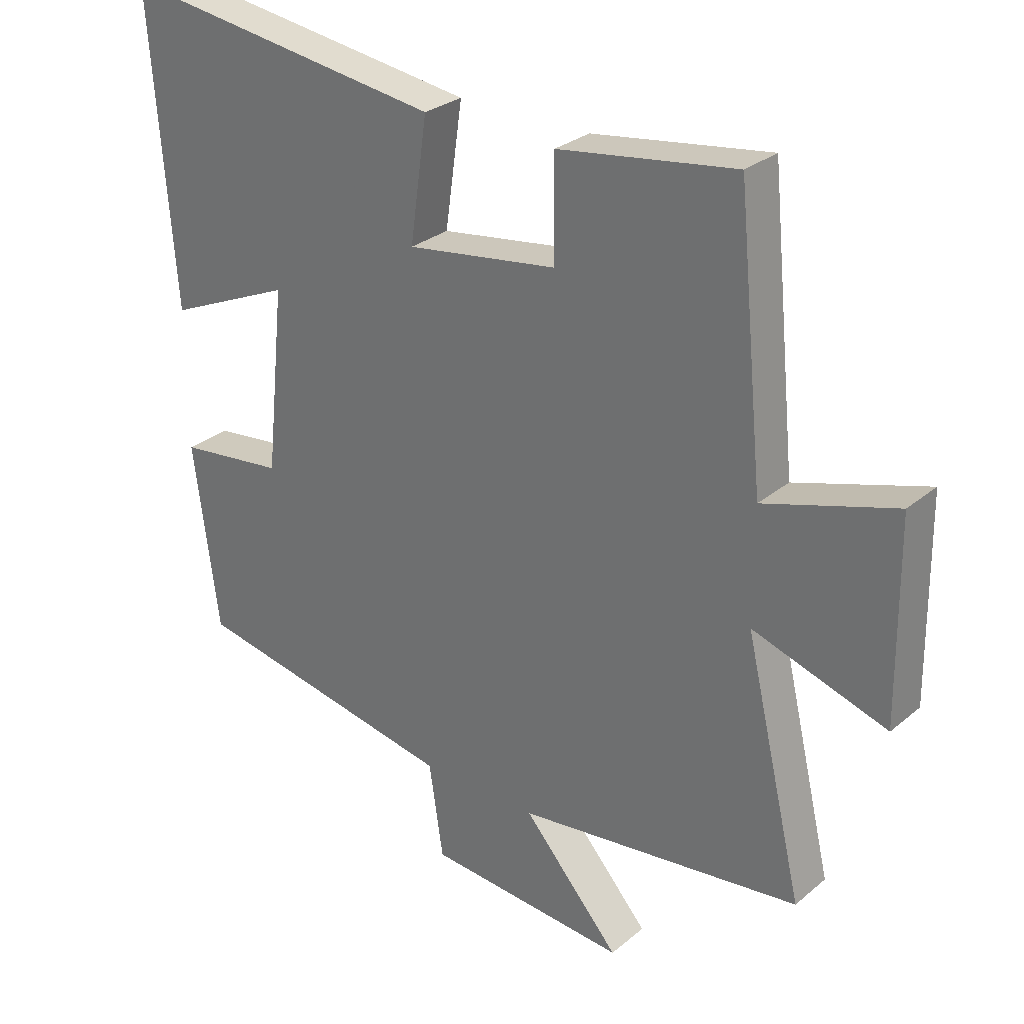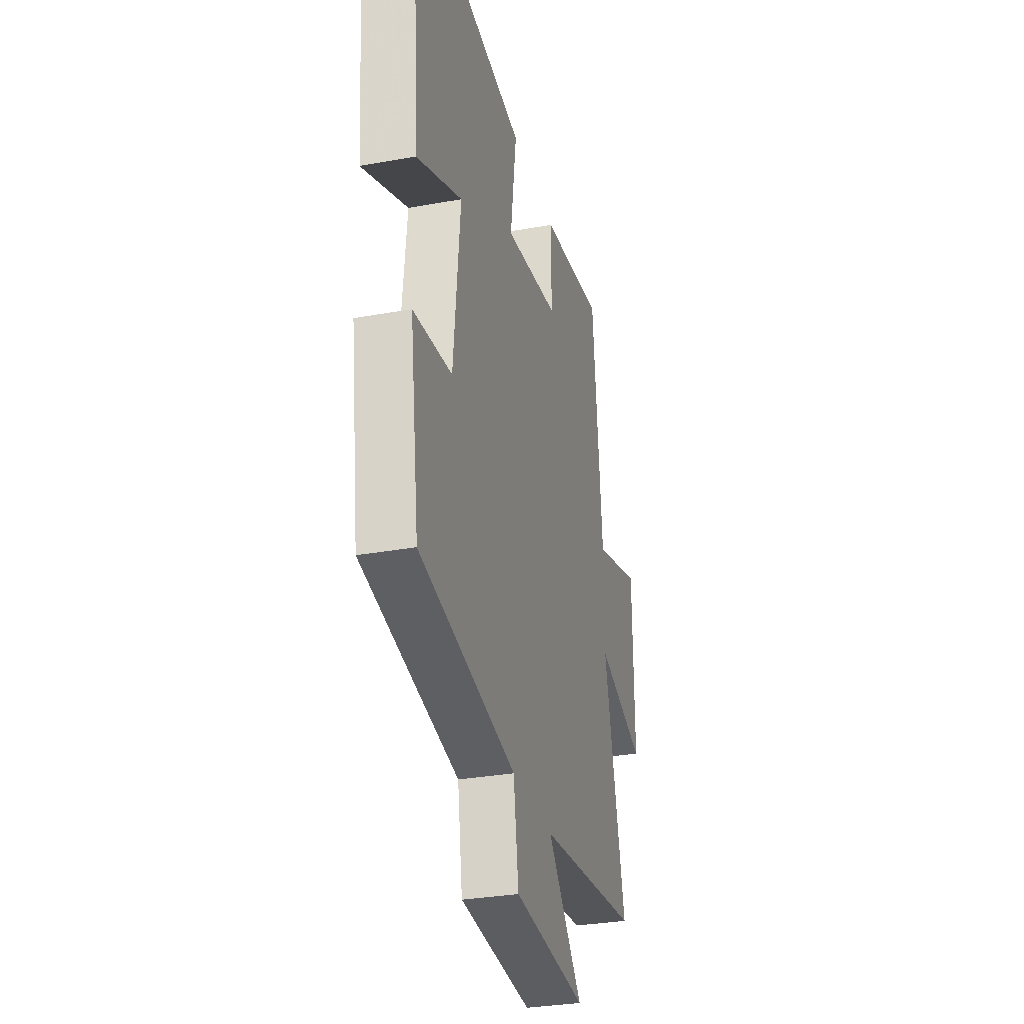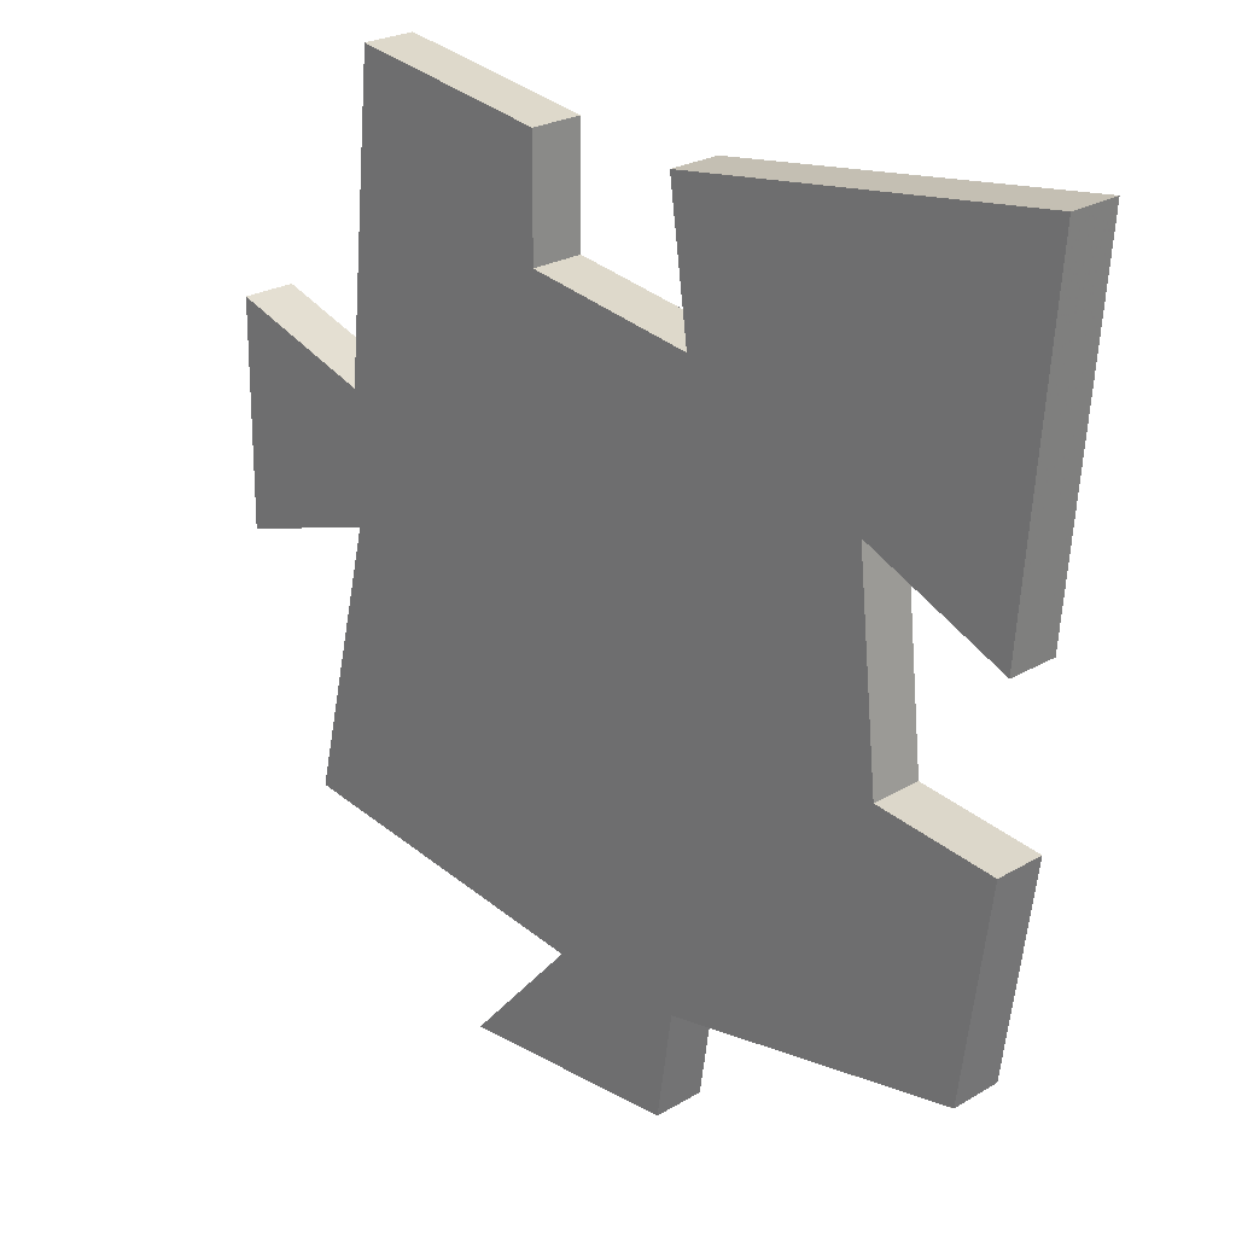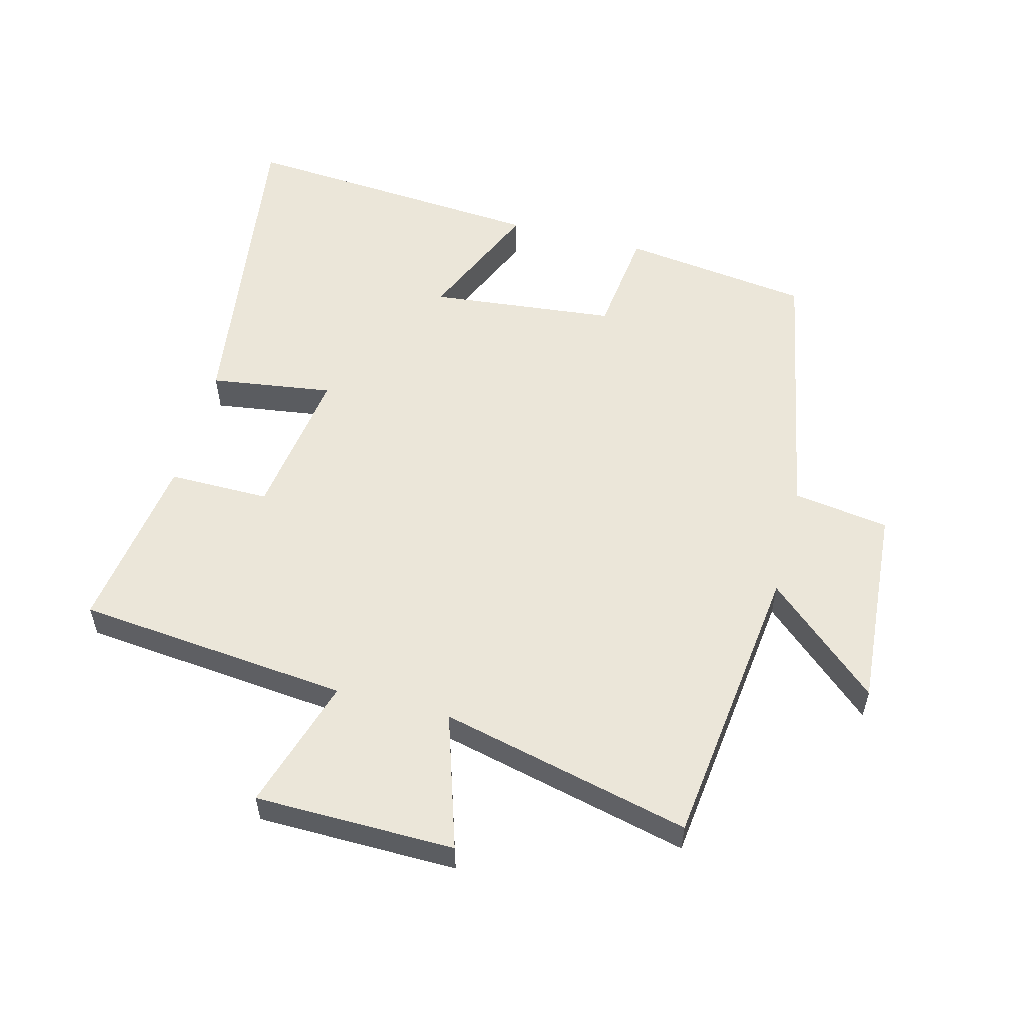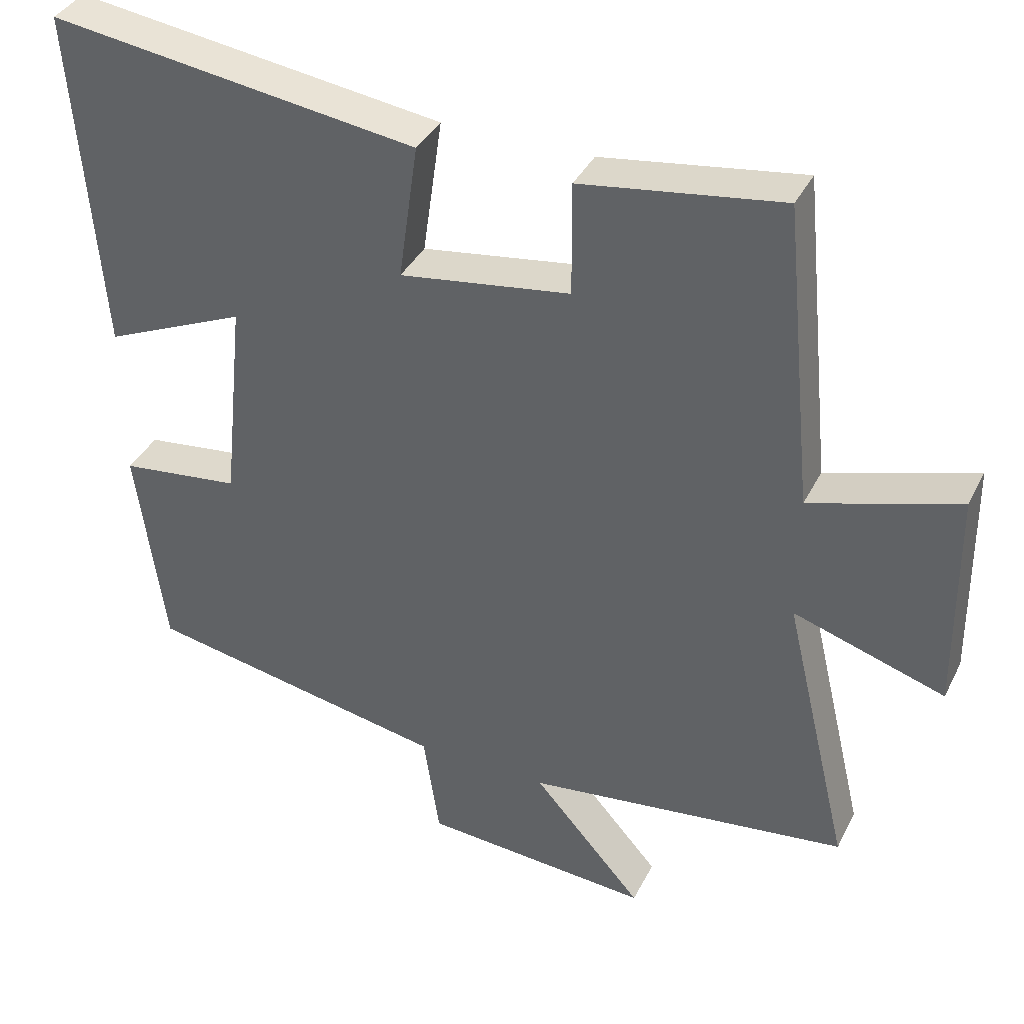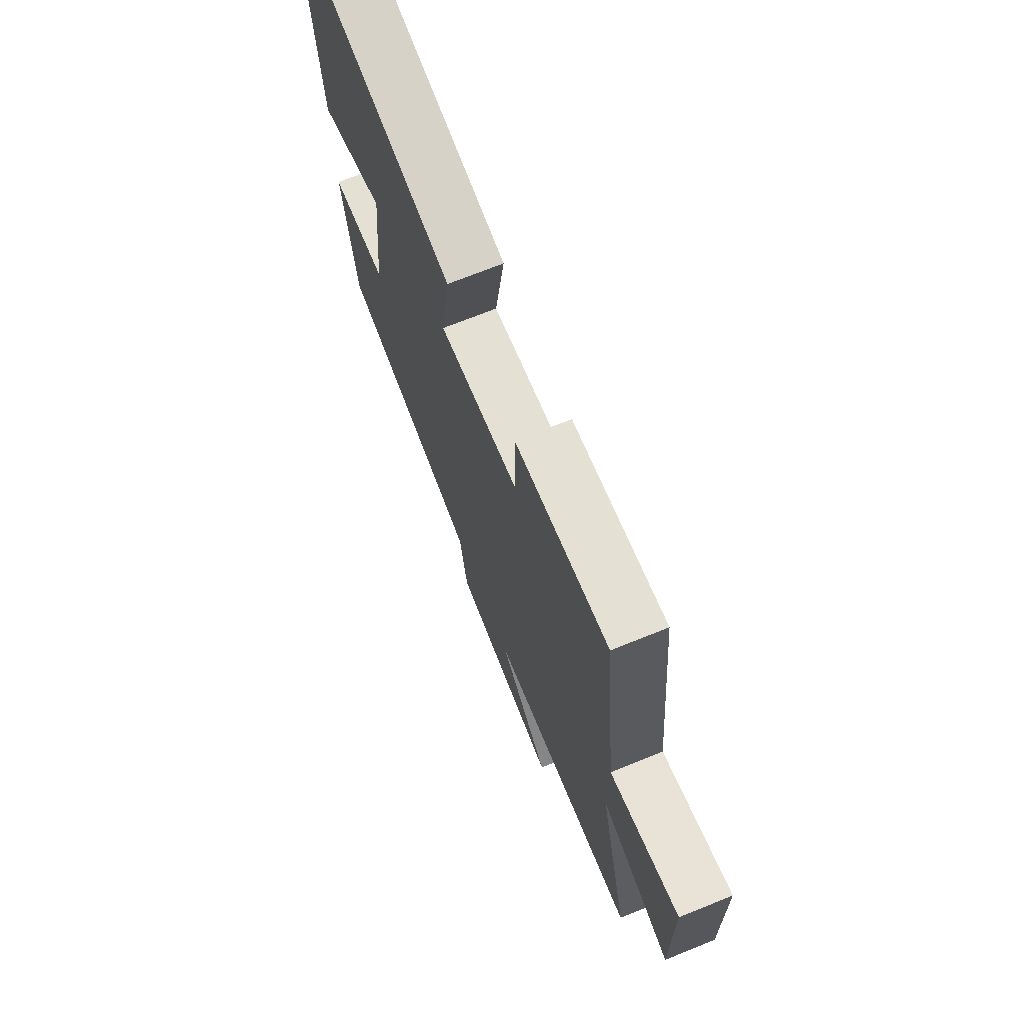
<metadata>
{"format":"obj","ext":"obj","renderer":"f3d","projection":"perspective","resolution":1024,"background":"white","views":[{"elev":28.6,"azim":39.2,"up":"+Z"},{"elev":-31.1,"azim":-75.4,"up":"+Z"},{"elev":25.0,"azim":-133.5,"up":"+Z"},{"elev":55.4,"azim":104.6,"up":"+Y"},{"elev":37.6,"azim":24.3,"up":"+Z"},{"elev":71.3,"azim":68.1,"up":"+Z"}]}
</metadata>
<code>
v -0.461 0.07 -0.42
v -0.5 0.07 -0.128
v -0.333 0.07 -0.108
v -0.303 0.07 0.18
v -0.5 0.07 0.094
v -0.537 0.07 0.571
v -0.027 0.07 0.5
v -0.054 0.07 0.31
v 0.182 0.07 0.344
v 0.181 0.07 0.5
v 0.458 0.07 0.54
v 0.5 0.07 0.119
v 0.705 0.07 0.182
v 0.709 0.07 -0.126
v 0.5 0.07 -0.059
v 0.592 0.07 -0.445
v 0.146 0.07 -0.5
v 0.298 0.07 -0.672
v -0.018 0.07 -0.648
v -0.04 0.07 -0.5
v -0.461 0 -0.42
v -0.5 0 -0.128
v -0.333 0 -0.108
v -0.303 0 0.18
v -0.5 0 0.094
v -0.537 0 0.571
v -0.027 0 0.5
v -0.054 0 0.31
v 0.182 0 0.344
v 0.181 0 0.5
v 0.458 0 0.54
v 0.5 0 0.119
v 0.705 0 0.182
v 0.709 0 -0.126
v 0.5 0 -0.059
v 0.592 0 -0.445
v 0.146 0 -0.5
v 0.298 0 -0.672
v -0.018 0 -0.648
v -0.04 0 -0.5
f 17 18 19 20
f 15 16 17 20
f 15 20 1 2
f 12 13 14 15
f 9 10 11 12
f 8 9 12 15
f 5 6 7 8
f 4 5 8
f 3 4 8 15
f 2 3 15
f 40 39 38 37
f 40 37 36 35
f 22 21 40 35
f 35 34 33 32
f 32 31 30 29
f 35 32 29 28
f 28 27 26 25
f 28 25 24
f 35 28 24 23
f 35 23 22
f 1 21 22 2
f 2 22 23 3
f 3 23 24 4
f 4 24 25 5
f 5 25 26 6
f 6 26 27 7
f 7 27 28 8
f 8 28 29 9
f 9 29 30 10
f 10 30 31 11
f 11 31 32 12
f 12 32 33 13
f 13 33 34 14
f 14 34 35 15
f 15 35 36 16
f 16 36 37 17
f 17 37 38 18
f 18 38 39 19
f 19 39 40 20
f 20 40 21 1

</code>
